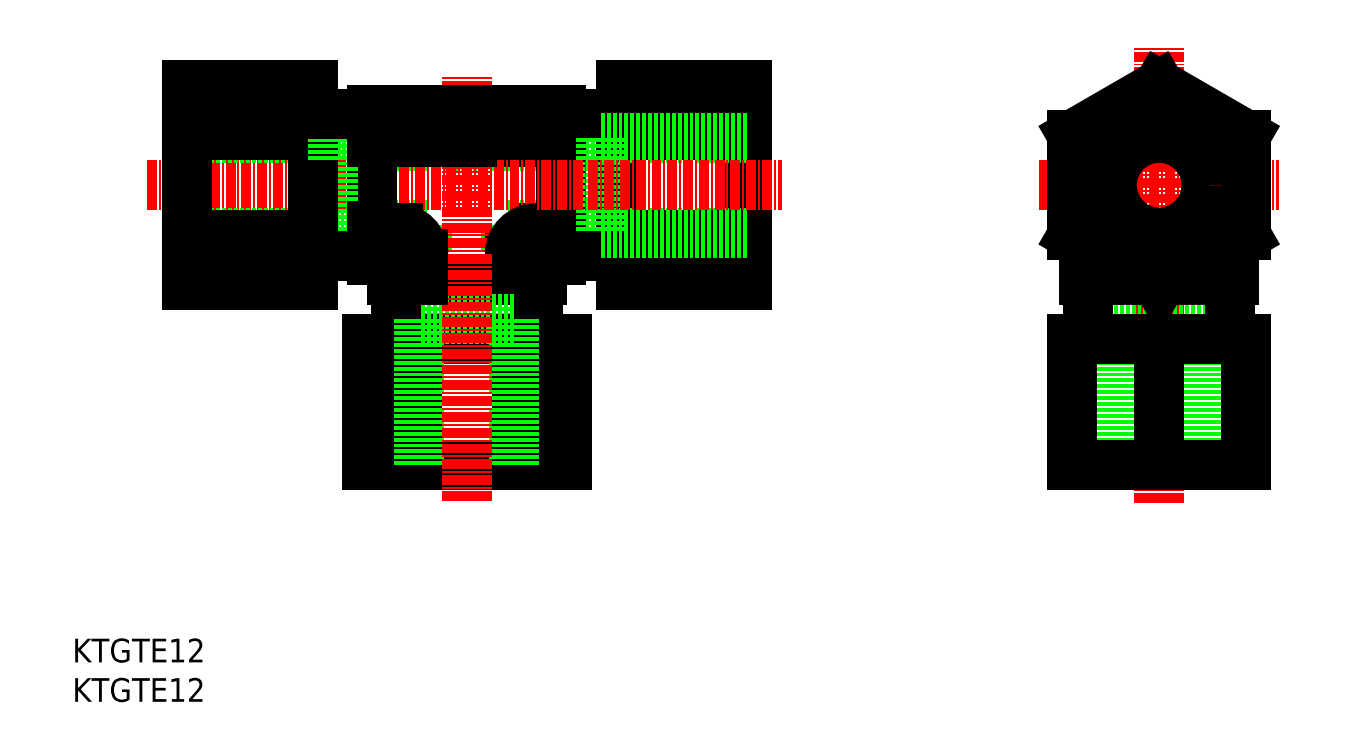
<metadata>
{"format":"dxf","ext":"dxf","renderer":"ezdxf+matplotlib","layout":"modelspace","background":"white","min_lineweight":24,"dpi":150}
</metadata>
<code>
0
SECTION
2
ENTITIES
0
INSERT
8
0
2
*U6
10
0
20
0
30
0
0
INSERT
8
0
2
*U7
10
0
20
0
30
0
0
LINE
8
0
10
67
20
70.5
30
0
11
33
21
70.5
31
0
0
LINE
8
0
10
67
20
60.5
30
0
11
55
21
60.5
31
0
0
LINE
8
0
10
45
20
60.5
30
0
11
33
21
60.5
31
0
0
LINE
8
0
10
45
20
60.5
30
0
11
45
21
48.5
31
0
0
LINE
8
0
10
55
20
60.5
30
0
11
55
21
48.5
31
0
0
LINE
8
0
10
50
20
75
30
0
11
62
21
75
31
0
0
LINE
8
0
10
49.27
20
70.98
30
0
11
62
21
70.98
31
0
0
LINE
8
0
10
55.48
20
53.5
30
0
11
55.48
21
56.76
31
0
0
LINE
8
0
10
58.74
20
60.02
30
0
11
62
21
60.02
31
0
0
LINE
8
0
10
59.5
20
53.5
30
0
11
59.5
21
54.75
31
0
0
LINE
8
0
10
60.75
20
56
30
0
11
62
21
56
31
0
0
LINE
8
0
10
40.5
20
53.5
30
0
11
59.5
21
53.5
31
0
0
LINE
8
0
10
62
20
75
30
0
11
62
21
56
31
0
0
LINE
8
0
10
69.5
20
74.5
30
0
11
62.01
21
74.5
31
0
0
LINE
8
0
10
62.01
20
56.5
30
0
11
69.5
21
56.5
31
0
0
LINE
8
0
10
69.5
20
65.5
30
0
11
69.5
21
78.2
31
0
0
LINE
8
0
10
69.5
20
78.2
30
0
11
85.5
21
78.2
31
0
0
LINE
8
0
10
85.5
20
78.2
30
0
11
85.5
21
65.5
31
0
0
LINE
8
0
10
69.5
20
71.85
30
0
11
85.5
21
71.85
31
0
0
LINE
8
0
10
69.5
20
65.5
30
0
11
69.5
21
52.8
31
0
0
LINE
8
0
10
69.5
20
52.8
30
0
11
85.5
21
52.8
31
0
0
LINE
8
0
10
85.5
20
52.8
30
0
11
85.5
21
65.5
31
0
0
LINE
8
0
10
69.5
20
59.15
30
0
11
85.5
21
59.15
31
0
0
LINE
8
0
10
85.5
20
71.5
30
0
11
67
21
71.5
31
0
0
LINE
8
0
10
67
20
71.5
30
0
11
67
21
59.5
31
0
0
LINE
8
0
10
67
20
59.5
30
0
11
85.5
21
59.5
31
0
0
LINE
8
0
10
59
20
46
30
0
11
59
21
53.49
31
0
0
LINE
8
0
10
59
20
53.49
30
0
11
41
21
53.49
31
0
0
LINE
8
0
10
41
20
53.49
30
0
11
41
21
46
31
0
0
LINE
8
0
10
59
20
53.49
30
0
11
59
21
53.5
31
0
0
LINE
8
0
10
41
20
53.49
30
0
11
41
21
53.5
31
0
0
LINE
8
0
10
50
20
46
30
0
11
62.7
21
46
31
0
0
LINE
8
0
10
62.7
20
46
30
0
11
62.7
21
30
31
0
0
LINE
8
0
10
62.7
20
30
30
0
11
50
21
30
31
0
0
LINE
8
0
10
56.35
20
46
30
0
11
56.35
21
30
31
0
0
LINE
8
0
10
50
20
46
30
0
11
37.3
21
46
31
0
0
LINE
8
0
10
37.3
20
46
30
0
11
37.3
21
30
31
0
0
LINE
8
0
10
37.3
20
30
30
0
11
50
21
30
31
0
0
LINE
8
0
10
43.65
20
46
30
0
11
43.65
21
30
31
0
0
LINE
8
0
10
56
20
30
30
0
11
56
21
48.5
31
0
0
LINE
8
0
10
56
20
48.5
30
0
11
44
21
48.5
31
0
0
LINE
8
0
10
44
20
48.5
30
0
11
44
21
30
31
0
0
LINE
8
CENTER
10
9.437
20
65.5
30
0
11
90
21
65.5
31
0
0
LINE
8
CENTER
10
50
20
25.5
30
0
11
50
21
79.5
31
0
0
LINE
8
CENTER
10
137.8
20
25.18
30
0
11
137.8
21
83.02
31
0
0
LINE
8
CENTER
10
122.6
20
65.5
30
0
11
153
21
65.5
31
0
0
LINE
8
0
10
131.8
20
48.5
30
0
11
131.8
21
30
31
0
0
LINE
8
0
10
143.8
20
48.5
30
0
11
131.8
21
48.5
31
0
0
LINE
8
0
10
143.8
20
30
30
0
11
143.8
21
48.5
31
0
0
LINE
8
0
10
137.8
20
46
30
0
11
137.8
21
30
31
0
0
LINE
8
0
10
126.8
20
30
30
0
11
137.8
21
30
31
0
0
LINE
8
0
10
126.8
20
46
30
0
11
126.8
21
30
31
0
0
LINE
8
0
10
137.8
20
46
30
0
11
126.8
21
46
31
0
0
LINE
8
0
10
148.8
20
30
30
0
11
137.8
21
30
31
0
0
LINE
8
0
10
148.8
20
46
30
0
11
148.8
21
30
31
0
0
LINE
8
0
10
137.8
20
46
30
0
11
148.8
21
46
31
0
0
LINE
8
0
10
128.8
20
53.49
30
0
11
128.8
21
53.5
31
0
0
LINE
8
0
10
146.8
20
53.49
30
0
11
146.8
21
53.5
31
0
0
LINE
8
0
10
128.8
20
53.49
30
0
11
128.8
21
46
31
0
0
LINE
8
0
10
146.8
20
53.49
30
0
11
128.8
21
53.49
31
0
0
LINE
8
0
10
146.8
20
46
30
0
11
146.8
21
53.49
31
0
0
LINE
8
0
10
128.3
20
53.5
30
0
11
136.6
21
53.5
31
0
0
LINE
8
0
10
128.3
20
58.28
30
0
11
128.3
21
53.5
31
0
0
LINE
8
0
10
147.3
20
53.5
30
0
11
139
21
53.5
31
0
0
LINE
8
0
10
147.3
20
58.28
30
0
11
147.3
21
53.5
31
0
0
LINE
8
0
10
126.8
20
71.85
30
0
11
137.8
21
78.2
31
0
0
LINE
8
0
10
126.8
20
59.15
30
0
11
126.8
21
71.85
31
0
0
LINE
8
0
10
137.8
20
52.8
30
0
11
126.8
21
59.15
31
0
0
LINE
8
0
10
148.8
20
59.15
30
0
11
137.8
21
52.8
31
0
0
LINE
8
0
10
148.8
20
71.85
30
0
11
148.8
21
59.15
31
0
0
LINE
8
0
10
137.8
20
78.2
30
0
11
148.8
21
71.85
31
0
0
CIRCLE
8
0
10
137.8
20
65.5
30
0
40
6
0
ARC
8
0
10
58.74
20
56.76
30
0
40
3.258
50
90
51
180
0
ARC
8
0
10
60.75
20
54.75
30
0
40
1.25
50
90
51
180
0
LINE
8
0
10
14.5
20
78.2
30
0
11
14.5
21
65.5
31
0
0
LINE
8
0
10
30.5
20
65.5
30
0
11
30.5
21
78.2
31
0
0
LINE
8
0
10
38
20
75
30
0
11
38
21
56
31
0
0
LINE
8
0
10
33
20
59.5
30
0
11
14.5
21
59.5
31
0
0
LINE
8
0
10
14.5
20
71.5
30
0
11
33
21
71.5
31
0
0
LINE
8
0
10
30.5
20
59.15
30
0
11
14.5
21
59.15
31
0
0
LINE
8
0
10
30.5
20
52.8
30
0
11
14.5
21
52.8
31
0
0
LINE
8
0
10
30.5
20
71.85
30
0
11
14.5
21
71.85
31
0
0
LINE
8
0
10
14.5
20
52.8
30
0
11
14.5
21
65.5
31
0
0
LINE
8
0
10
33
20
71.5
30
0
11
33
21
59.5
31
0
0
LINE
8
0
10
30.5
20
65.5
30
0
11
30.5
21
52.8
31
0
0
LINE
8
0
10
37.99
20
56.5
30
0
11
30.5
21
56.5
31
0
0
LINE
8
0
10
39.25
20
56
30
0
11
38
21
56
31
0
0
LINE
8
0
10
30.5
20
78.2
30
0
11
14.5
21
78.2
31
0
0
LINE
8
0
10
30.5
20
74.5
30
0
11
37.99
21
74.5
31
0
0
ARC
8
0
10
41.26
20
56.76
30
0
40
3.258
50
0
51
90
0
LINE
8
0
10
41.26
20
60.02
30
0
11
38
21
60.02
31
0
0
LINE
8
0
10
50.73
20
70.98
30
0
11
38
21
70.98
31
0
0
LINE
8
0
10
50
20
75
30
0
11
38
21
75
31
0
0
ARC
8
0
10
39.25
20
54.75
30
0
40
1.25
50
0
51
90
0
LINE
8
0
10
40.5
20
53.5
30
0
11
40.5
21
54.75
31
0
0
LINE
8
0
10
44.52
20
53.5
30
0
11
44.52
21
56.76
31
0
0
ENDSEC
0
EOF

</code>
